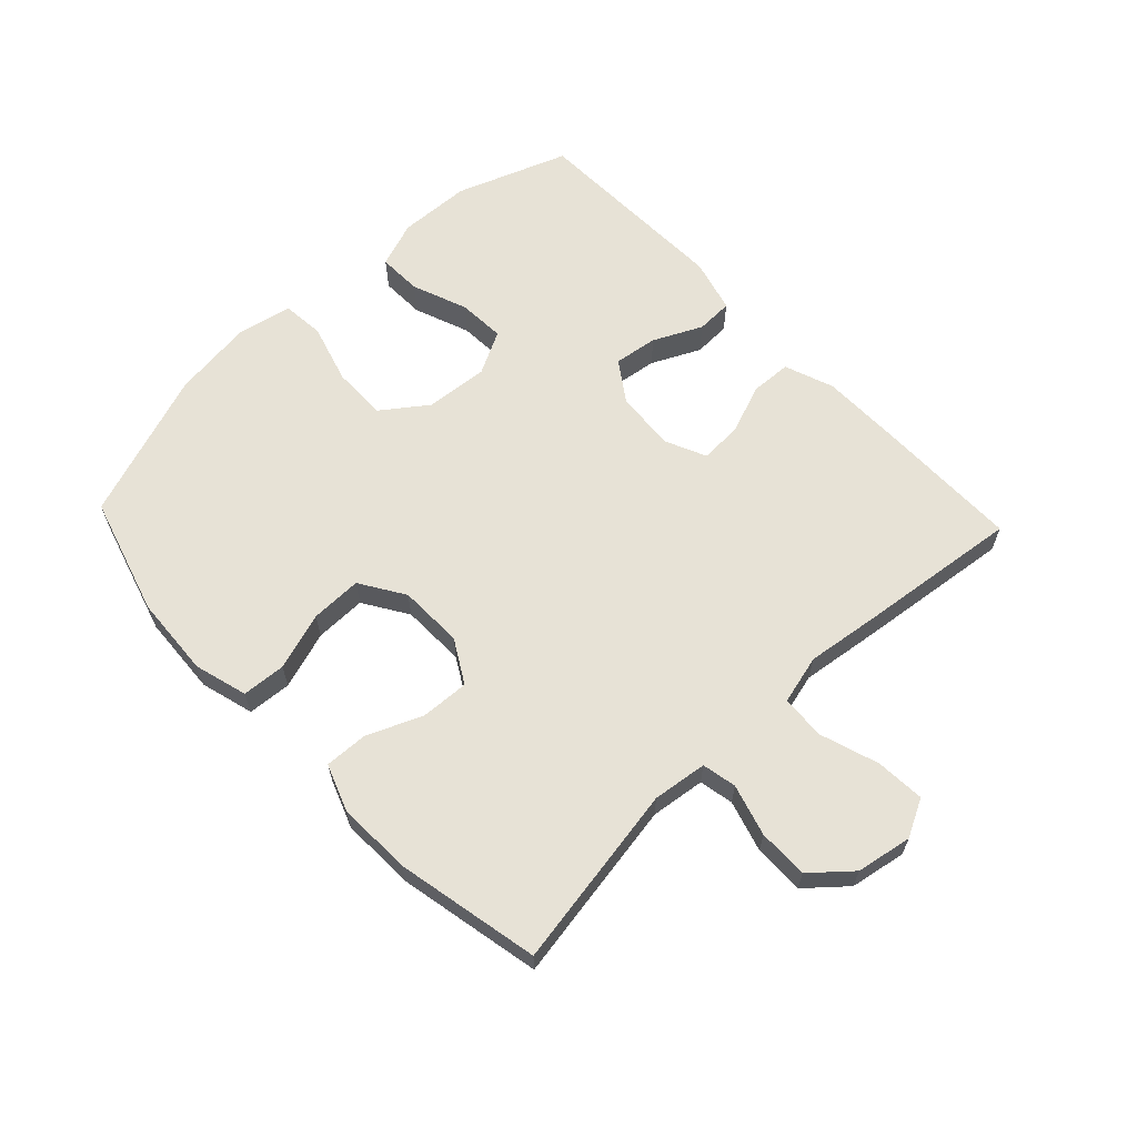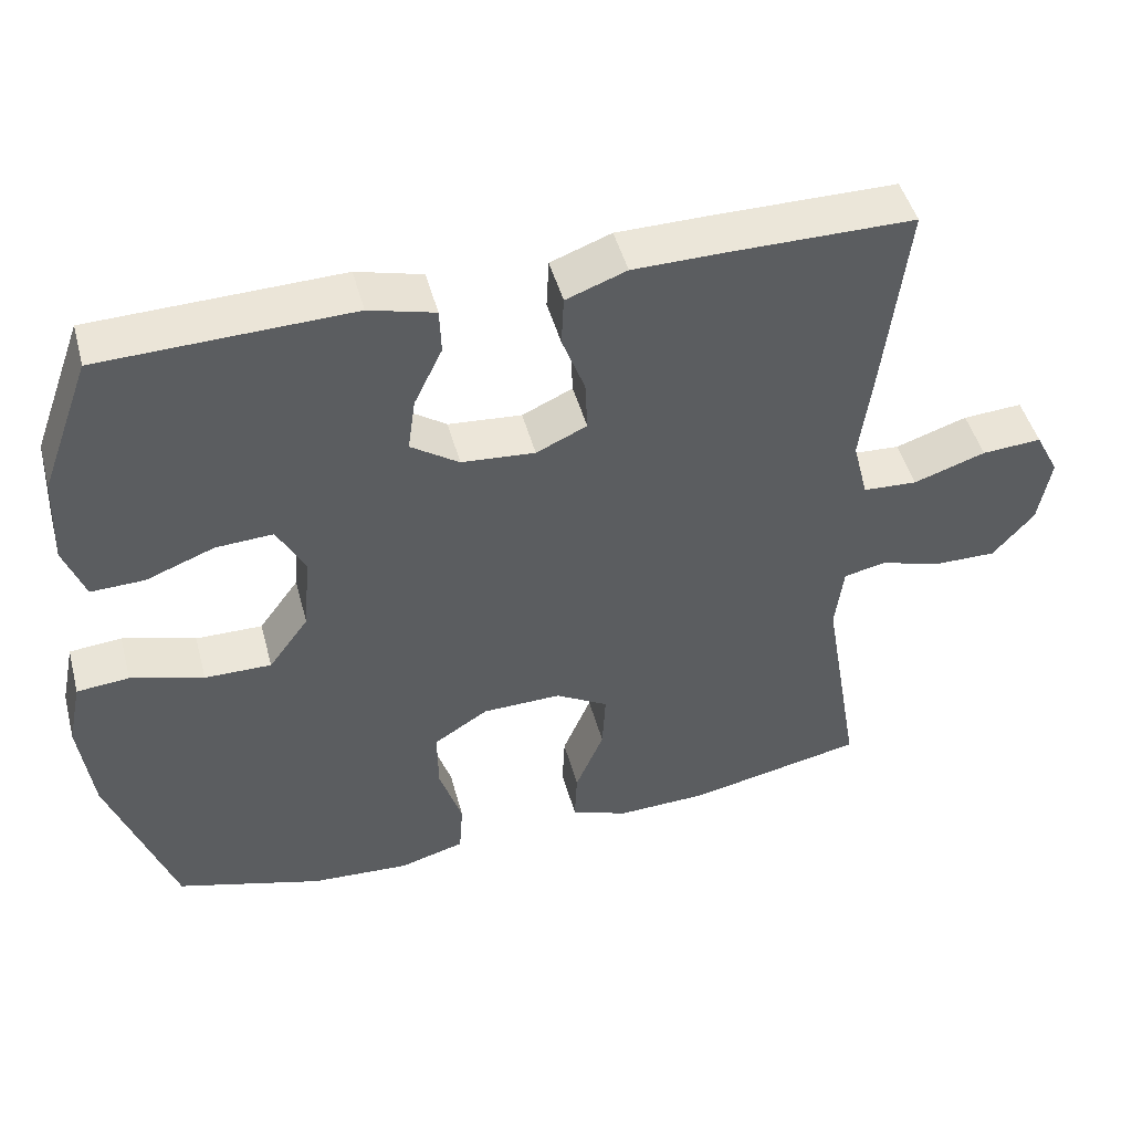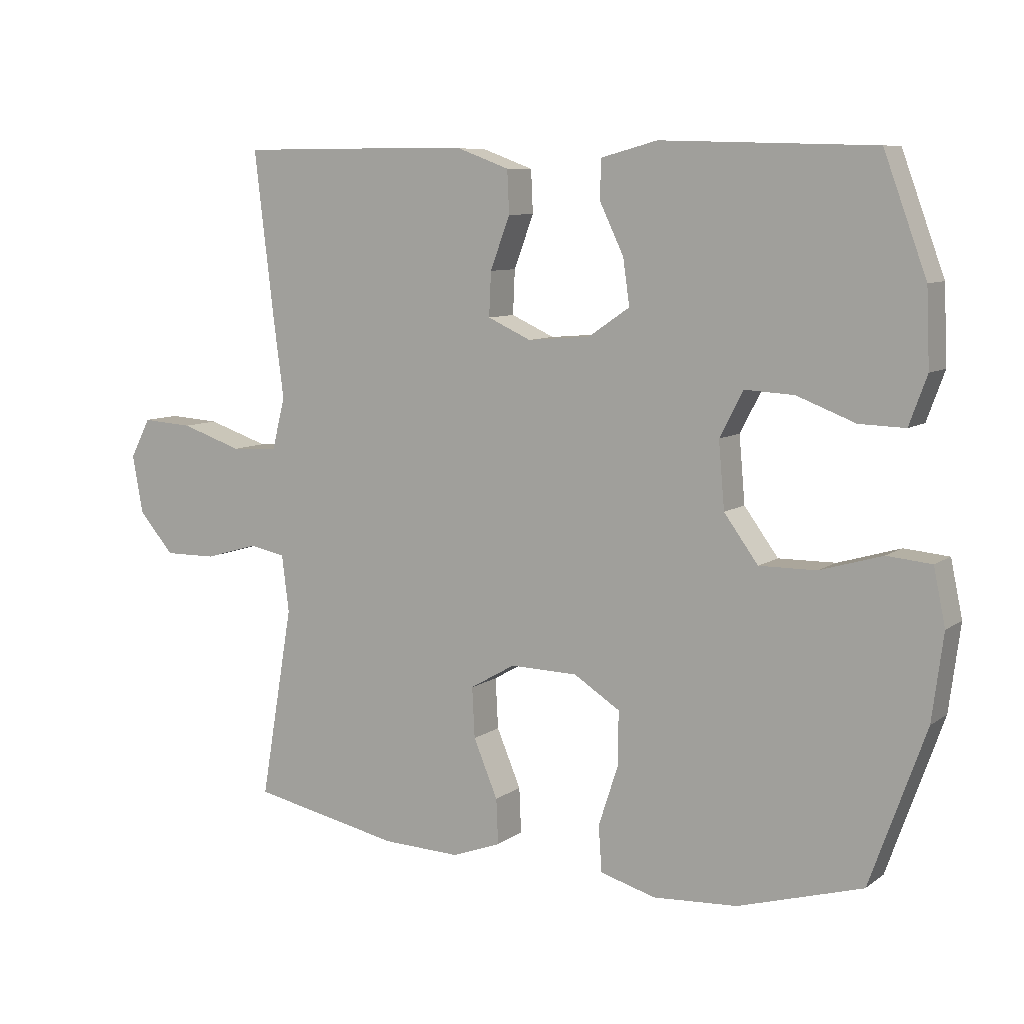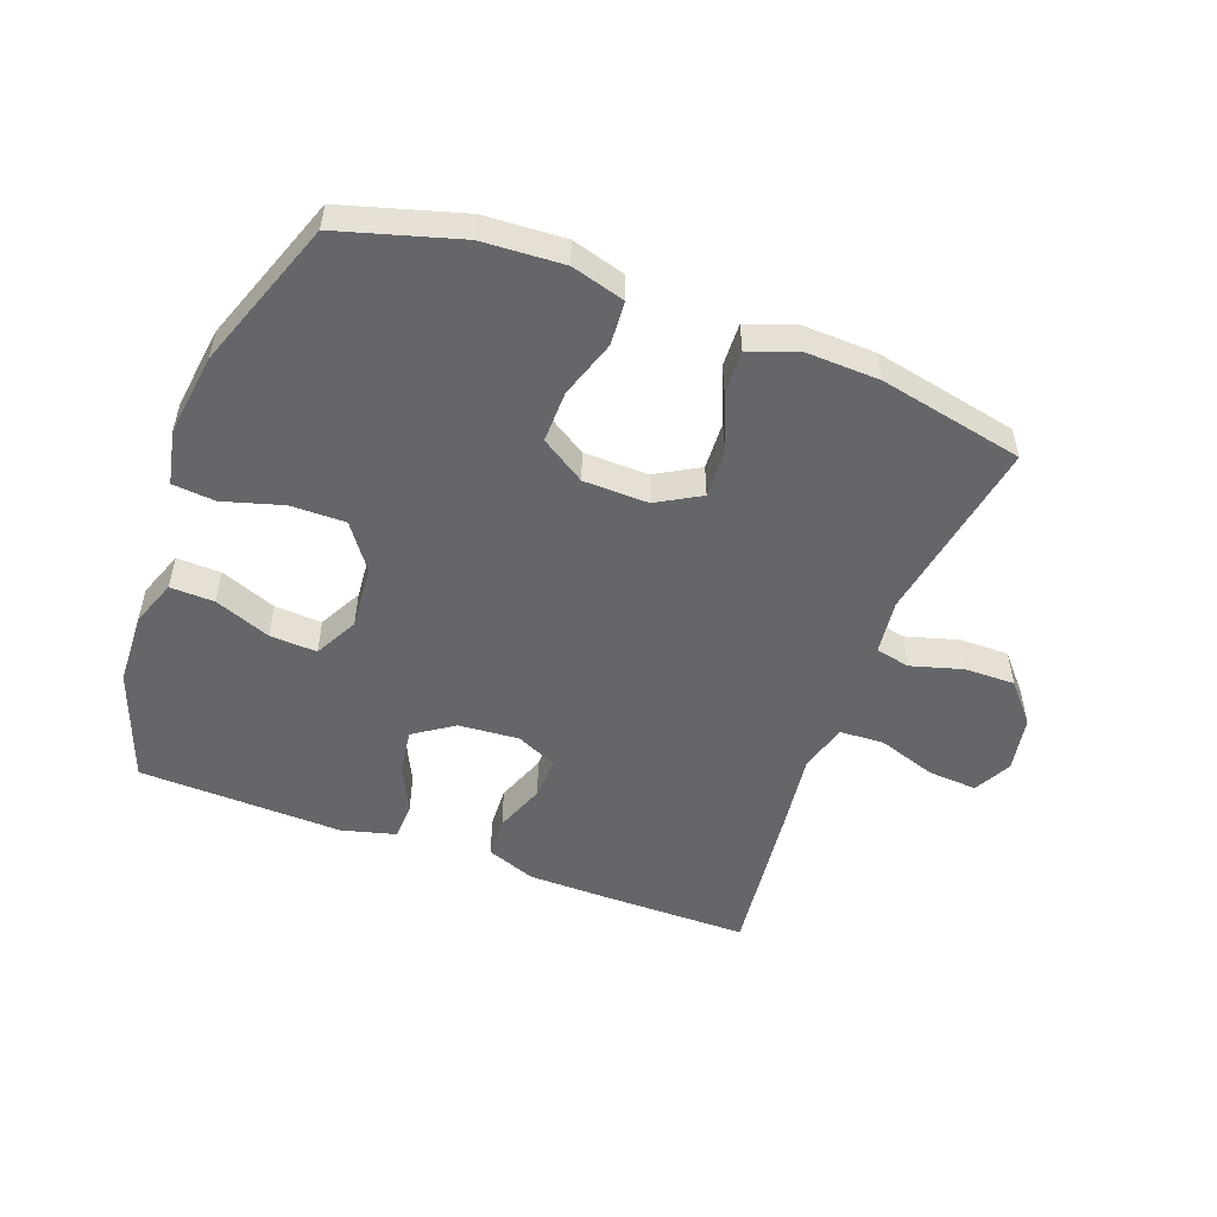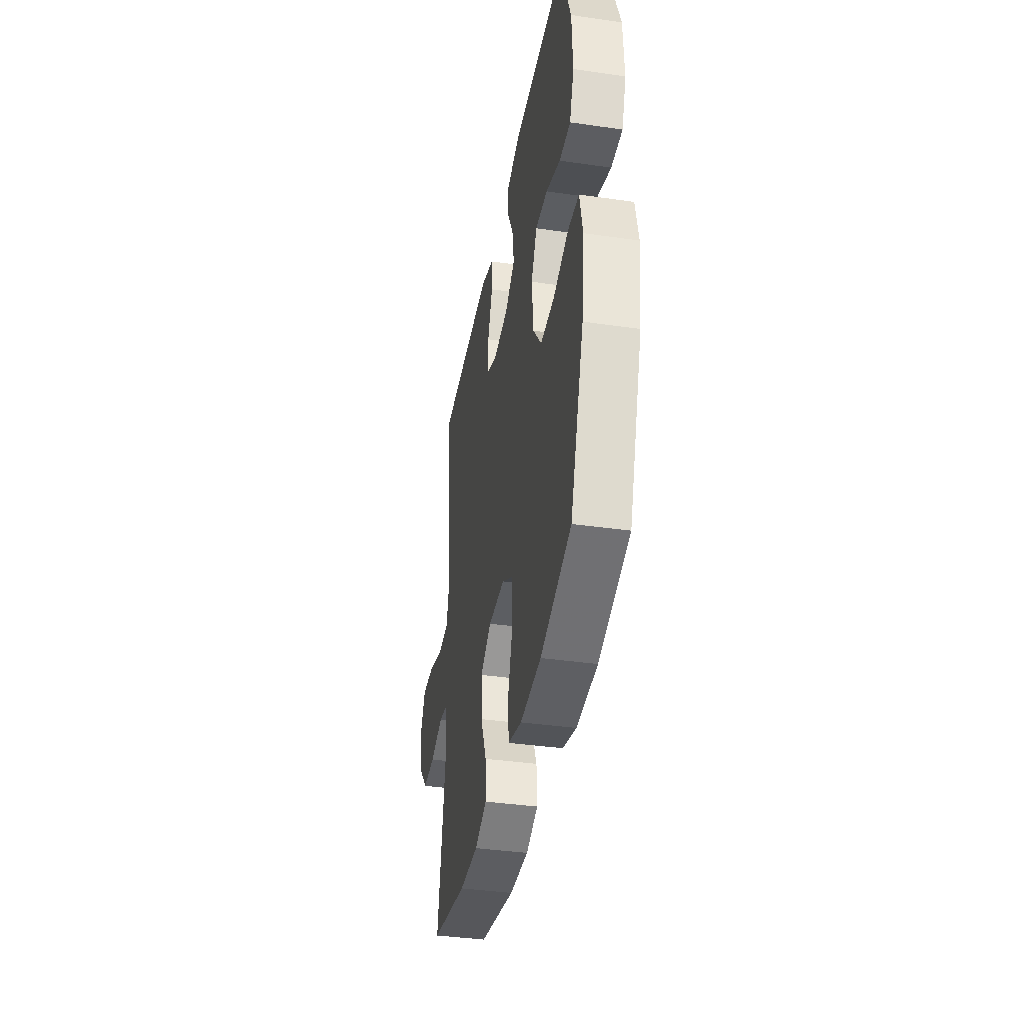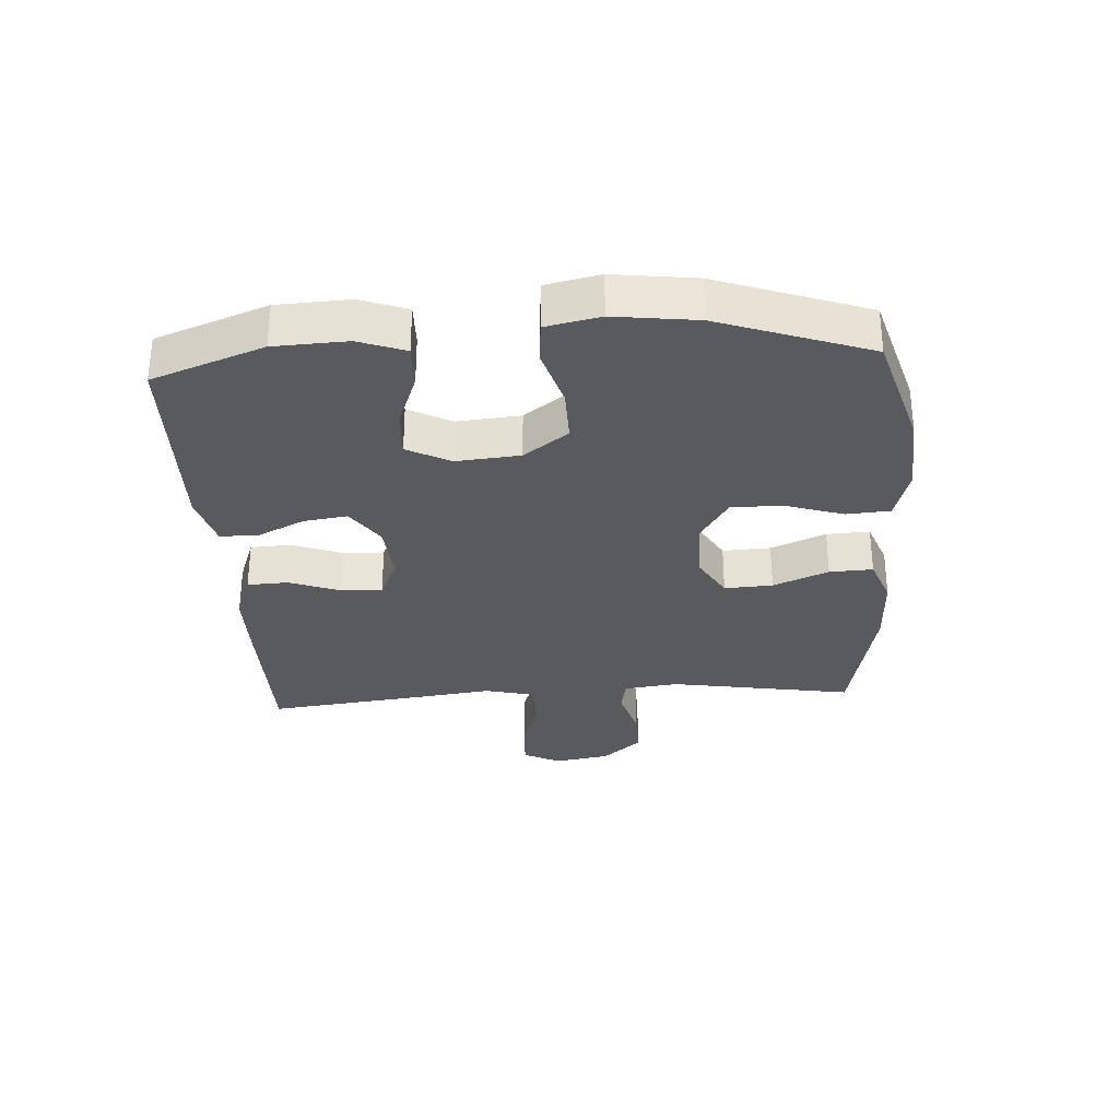
<metadata>
{"format":"obj","ext":"obj","renderer":"f3d","projection":"perspective","resolution":1024,"background":"white","views":[{"elev":63.2,"azim":-133.4,"up":"+Y"},{"elev":47.2,"azim":165.1,"up":"+Z"},{"elev":8.4,"azim":29.4,"up":"+Z"},{"elev":-51.9,"azim":159.4,"up":"+Y"},{"elev":-38.6,"azim":79.7,"up":"+Z"},{"elev":-30.8,"azim":93.7,"up":"+Y"}]}
</metadata>
<code>
v 0.5 0.07 0.5
v 0.565 0.07 0.323
v 0.57 0.07 0.207
v 0.543 0.07 0.133
v 0.473 0.07 0.135
v 0.384 0.07 0.169
v 0.309 0.07 0.173
v 0.273 0.07 0.104
v 0.282 0.07 0.003
v 0.334 0.07 -0.068
v 0.421 0.07 -0.067
v 0.516 0.07 -0.039
v 0.584 0.07 -0.045
v 0.602 0.07 -0.131
v 0.585 0.07 -0.262
v 0.5 0.07 -0.5
v 0.31 0.07 -0.556
v 0.181 0.07 -0.564
v 0.096 0.07 -0.54
v 0.091 0.07 -0.47
v 0.121 0.07 -0.378
v 0.122 0.07 -0.296
v 0.051 0.07 -0.251
v -0.052 0.07 -0.249
v -0.121 0.07 -0.289
v -0.117 0.07 -0.366
v -0.08 0.07 -0.454
v -0.077 0.07 -0.523
v -0.152 0.07 -0.551
v -0.271 0.07 -0.547
v -0.5 0.07 -0.5
v -0.45 0.07 -0.206
v -0.461 0.07 -0.119
v -0.516 0.07 -0.108
v -0.598 0.07 -0.132
v -0.678 0.07 -0.133
v -0.732 0.07 -0.071
v -0.748 0.07 0.018
v -0.717 0.07 0.078
v -0.639 0.07 0.073
v -0.545 0.07 0.042
v -0.474 0.07 0.046
v -0.454 0.07 0.125
v -0.47 0.07 0.247
v -0.5 0.07 0.5
v -0.262 0.07 0.501
v -0.14 0.07 0.5
v -0.061 0.07 0.471
v -0.058 0.07 0.406
v -0.088 0.07 0.326
v -0.091 0.07 0.259
v -0.025 0.07 0.229
v 0.071 0.07 0.237
v 0.134 0.07 0.28
v 0.124 0.07 0.35
v 0.087 0.07 0.427
v 0.089 0.07 0.486
v 0.175 0.07 0.509
v 0.5 0 0.5
v 0.565 0 0.323
v 0.57 0 0.207
v 0.543 0 0.133
v 0.473 0 0.135
v 0.384 0 0.169
v 0.309 0 0.173
v 0.273 0 0.104
v 0.282 0 0.003
v 0.334 0 -0.068
v 0.421 0 -0.067
v 0.516 0 -0.039
v 0.584 0 -0.045
v 0.602 0 -0.131
v 0.585 0 -0.262
v 0.5 0 -0.5
v 0.31 0 -0.556
v 0.181 0 -0.564
v 0.096 0 -0.54
v 0.091 0 -0.47
v 0.121 0 -0.378
v 0.122 0 -0.296
v 0.051 0 -0.251
v -0.052 0 -0.249
v -0.121 0 -0.289
v -0.117 0 -0.366
v -0.08 0 -0.454
v -0.077 0 -0.523
v -0.152 0 -0.551
v -0.271 0 -0.547
v -0.5 0 -0.5
v -0.45 0 -0.206
v -0.461 0 -0.119
v -0.516 0 -0.108
v -0.598 0 -0.132
v -0.678 0 -0.133
v -0.732 0 -0.071
v -0.748 0 0.018
v -0.717 0 0.078
v -0.639 0 0.073
v -0.545 0 0.042
v -0.474 0 0.046
v -0.454 0 0.125
v -0.47 0 0.247
v -0.5 0 0.5
v -0.262 0 0.501
v -0.14 0 0.5
v -0.061 0 0.471
v -0.058 0 0.406
v -0.088 0 0.326
v -0.091 0 0.259
v -0.025 0 0.229
v 0.071 0 0.237
v 0.134 0 0.28
v 0.124 0 0.35
v 0.087 0 0.427
v 0.089 0 0.486
v 0.175 0 0.509
f 55 56 57 58
f 54 55 58 1
f 53 54 1 2
f 47 48 49 50
f 47 50 51
f 46 47 51
f 43 44 45 46
f 42 43 46 51
f 38 39 40 41
f 38 41 42
f 37 38 42
f 34 35 36 37
f 34 37 42
f 33 34 42 51
f 29 30 31 32
f 26 27 28 29
f 25 26 29 32
f 24 25 32 33
f 18 19 20 21
f 18 21 22
f 17 18 22
f 16 17 22
f 15 16 22 23
f 11 12 13 14
f 10 11 14 15
f 3 4 5 6
f 53 2 3 6
f 52 53 6 7
f 23 24 33 51
f 10 15 23 51
f 9 10 51 52
f 8 9 52
f 7 8 52
f 116 115 114 113
f 59 116 113 112
f 60 59 112 111
f 108 107 106 105
f 109 108 105
f 109 105 104
f 104 103 102 101
f 109 104 101 100
f 99 98 97 96
f 100 99 96
f 100 96 95
f 95 94 93 92
f 100 95 92
f 109 100 92 91
f 90 89 88 87
f 87 86 85 84
f 90 87 84 83
f 91 90 83 82
f 79 78 77 76
f 80 79 76
f 80 76 75
f 80 75 74
f 81 80 74 73
f 72 71 70 69
f 73 72 69 68
f 64 63 62 61
f 64 61 60 111
f 65 64 111 110
f 109 91 82 81
f 109 81 73 68
f 110 109 68 67
f 110 67 66
f 110 66 65
f 1 59 60 2
f 2 60 61 3
f 3 61 62 4
f 4 62 63 5
f 5 63 64 6
f 6 64 65 7
f 7 65 66 8
f 8 66 67 9
f 9 67 68 10
f 10 68 69 11
f 11 69 70 12
f 12 70 71 13
f 13 71 72 14
f 14 72 73 15
f 15 73 74 16
f 16 74 75 17
f 17 75 76 18
f 18 76 77 19
f 19 77 78 20
f 20 78 79 21
f 21 79 80 22
f 22 80 81 23
f 23 81 82 24
f 24 82 83 25
f 25 83 84 26
f 26 84 85 27
f 27 85 86 28
f 28 86 87 29
f 29 87 88 30
f 30 88 89 31
f 31 89 90 32
f 32 90 91 33
f 33 91 92 34
f 34 92 93 35
f 35 93 94 36
f 36 94 95 37
f 37 95 96 38
f 38 96 97 39
f 39 97 98 40
f 40 98 99 41
f 41 99 100 42
f 42 100 101 43
f 43 101 102 44
f 44 102 103 45
f 45 103 104 46
f 46 104 105 47
f 47 105 106 48
f 48 106 107 49
f 49 107 108 50
f 50 108 109 51
f 51 109 110 52
f 52 110 111 53
f 53 111 112 54
f 54 112 113 55
f 55 113 114 56
f 56 114 115 57
f 57 115 116 58
f 58 116 59 1

</code>
